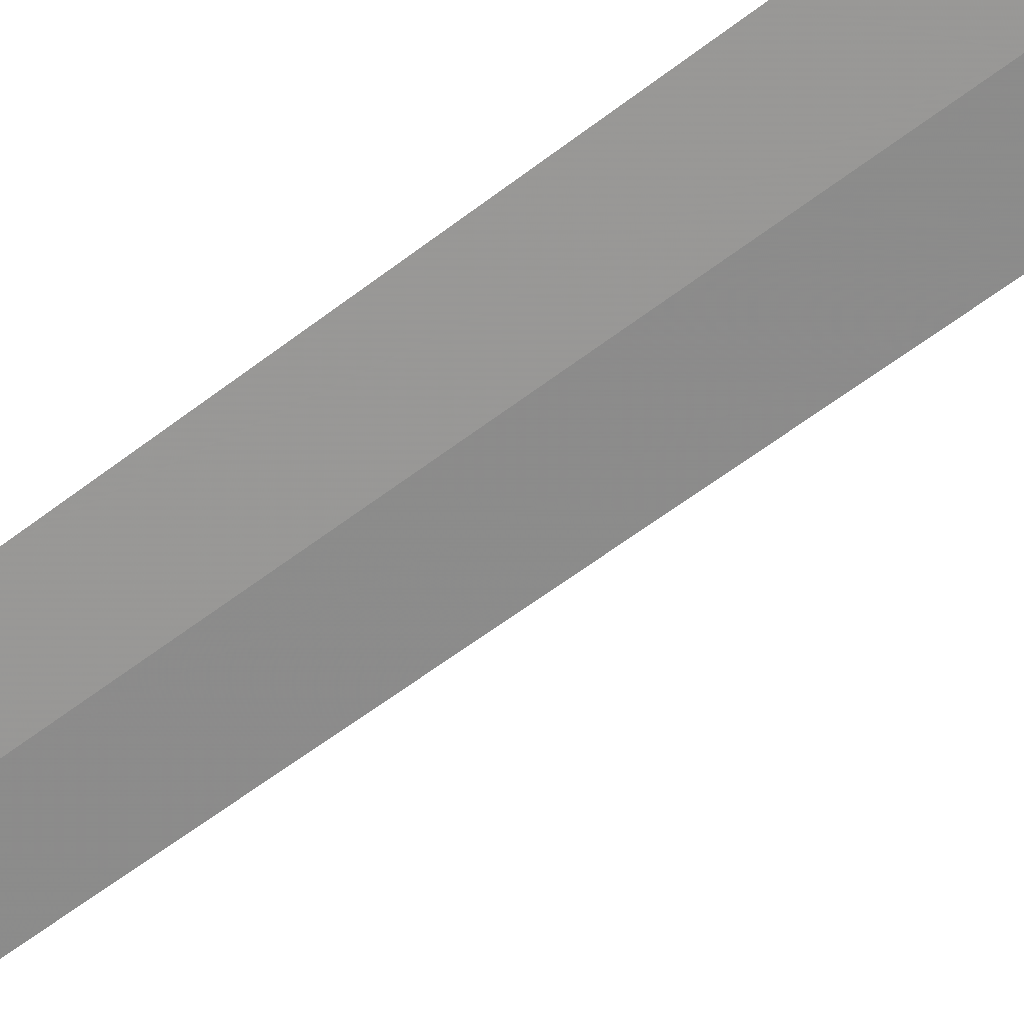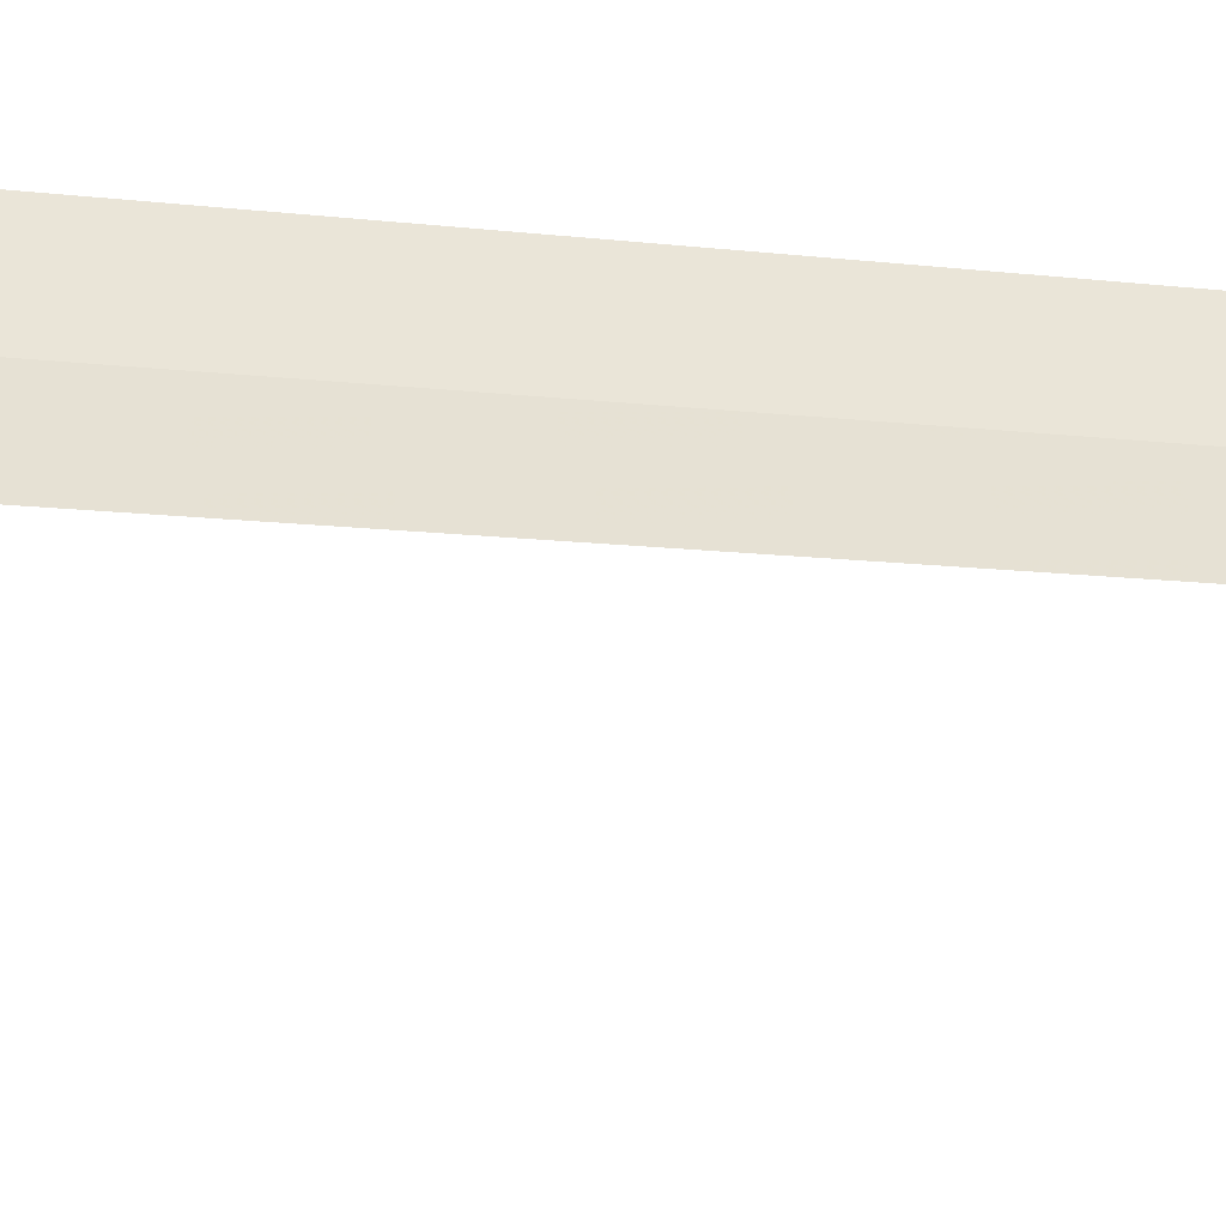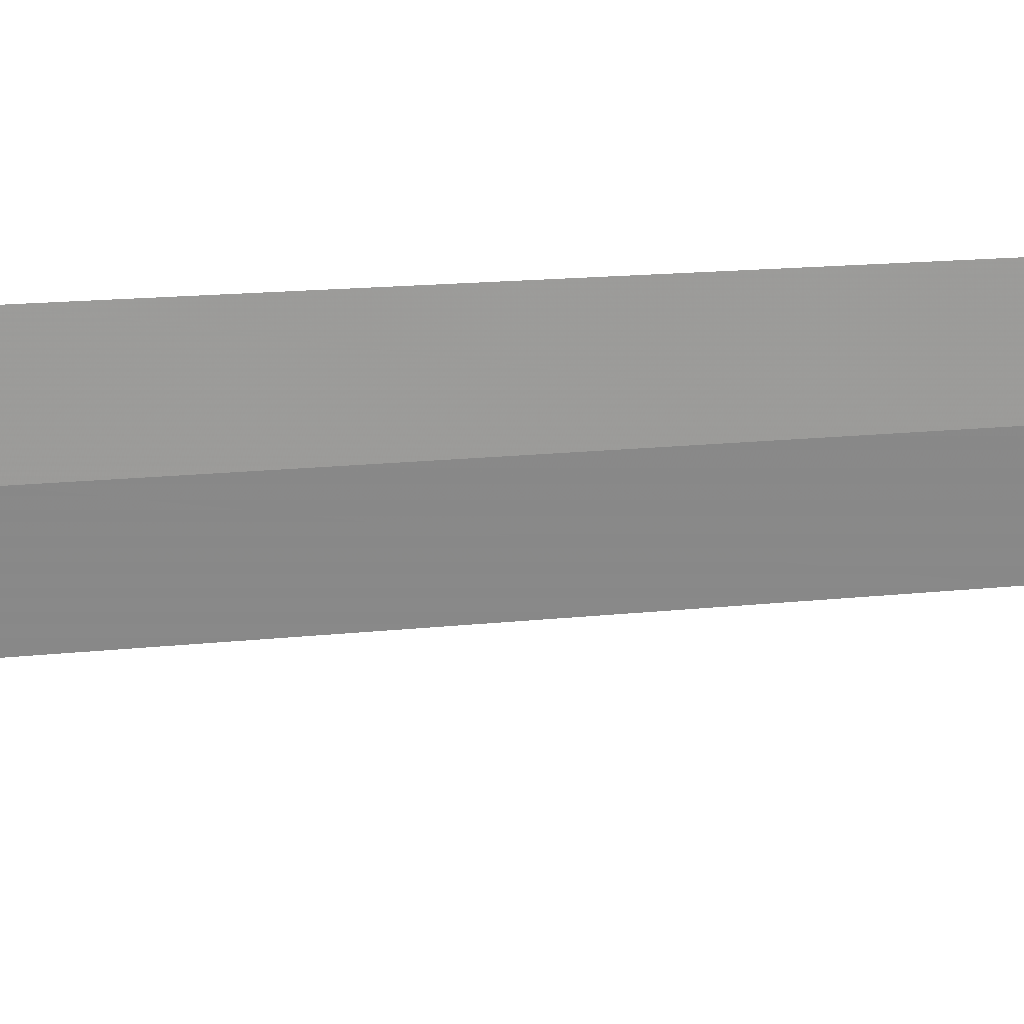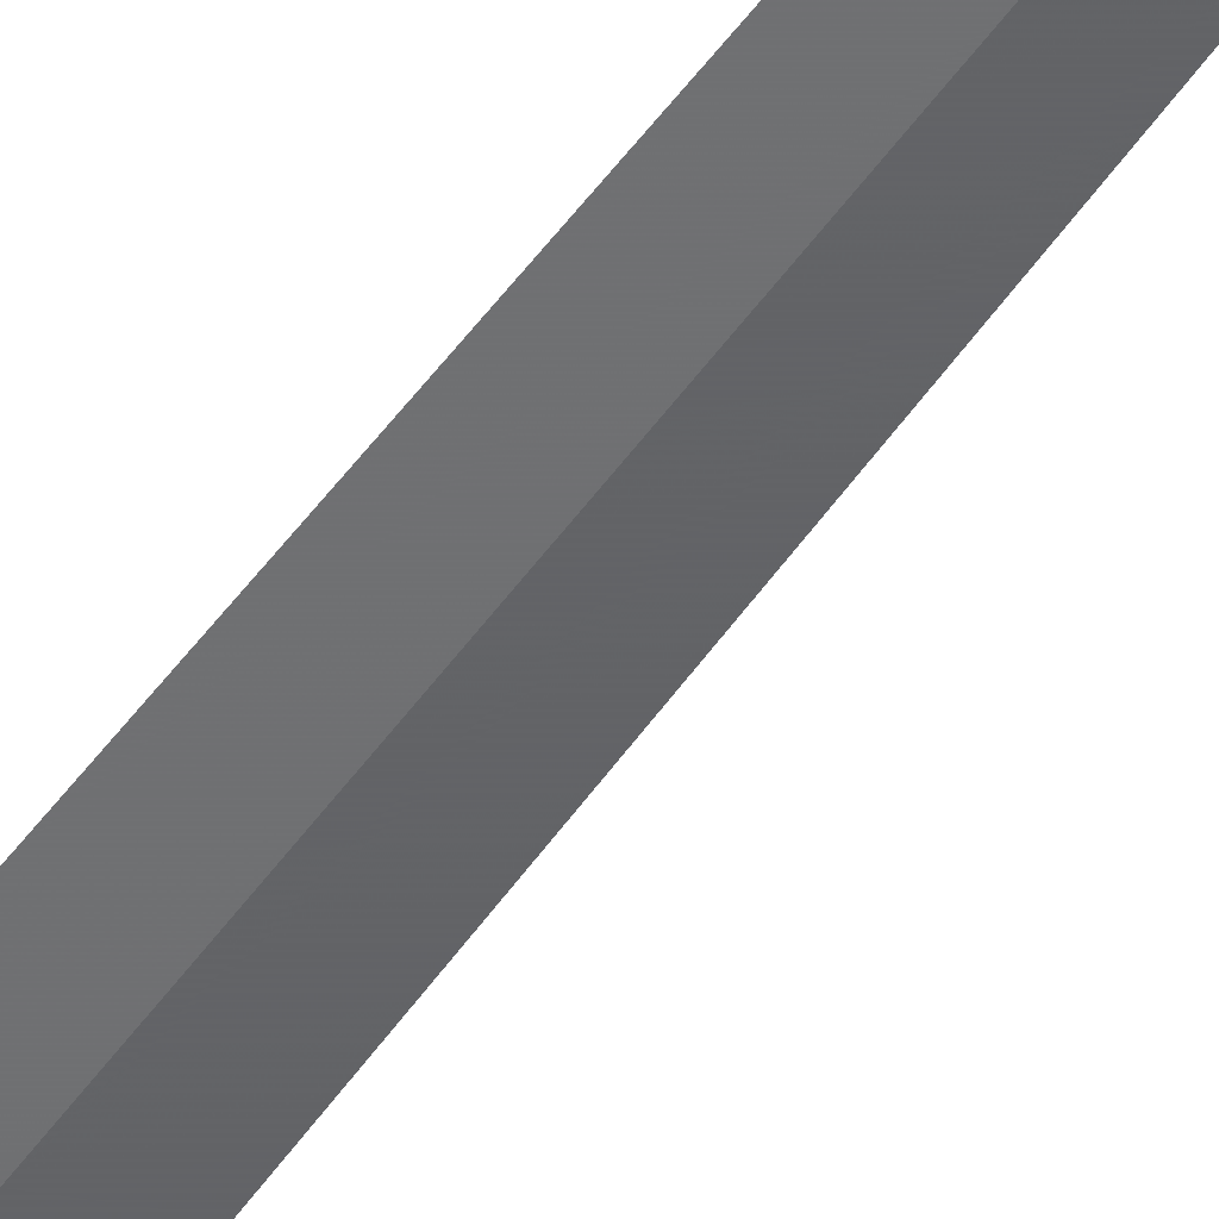
<metadata>
{"format":"obj","ext":"obj","renderer":"f3d","projection":"perspective","resolution":1024,"background":"white","views":[{"elev":-61.0,"azim":128.2,"up":"+Y"},{"elev":35.1,"azim":-82.7,"up":"+Y"},{"elev":-73.9,"azim":-86.5,"up":"+Y"},{"elev":-57.1,"azim":-35.8,"up":"+Y"}]}
</metadata>
<code>
v 43.42 169.8 1
v 43.04 169.8 1
v 43.14 169.3 0
v 43.57 169.3 0
v 43.8 169.9 1
v 43.42 169.8 30
f 1 3 2
f 1 5 4
f 1 4 3
f 1 6 5
f 1 2 6

</code>
